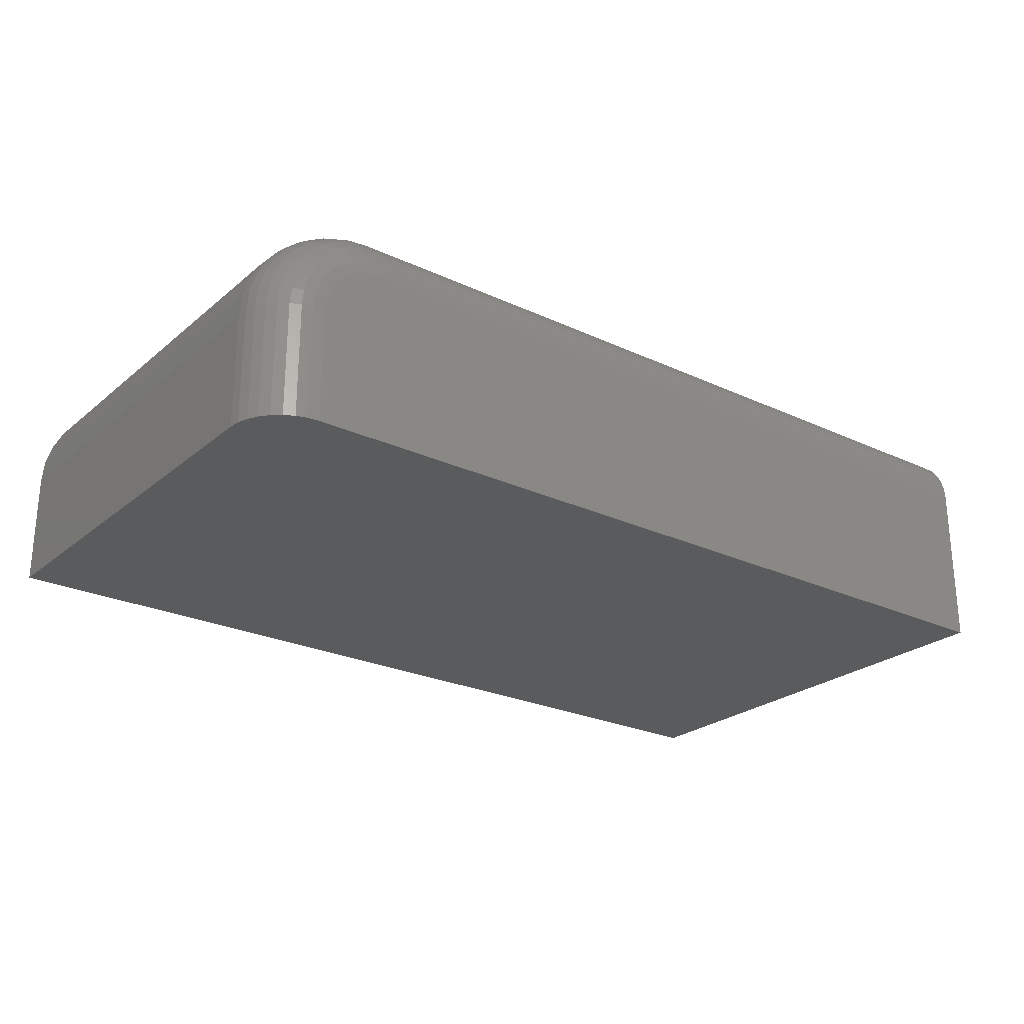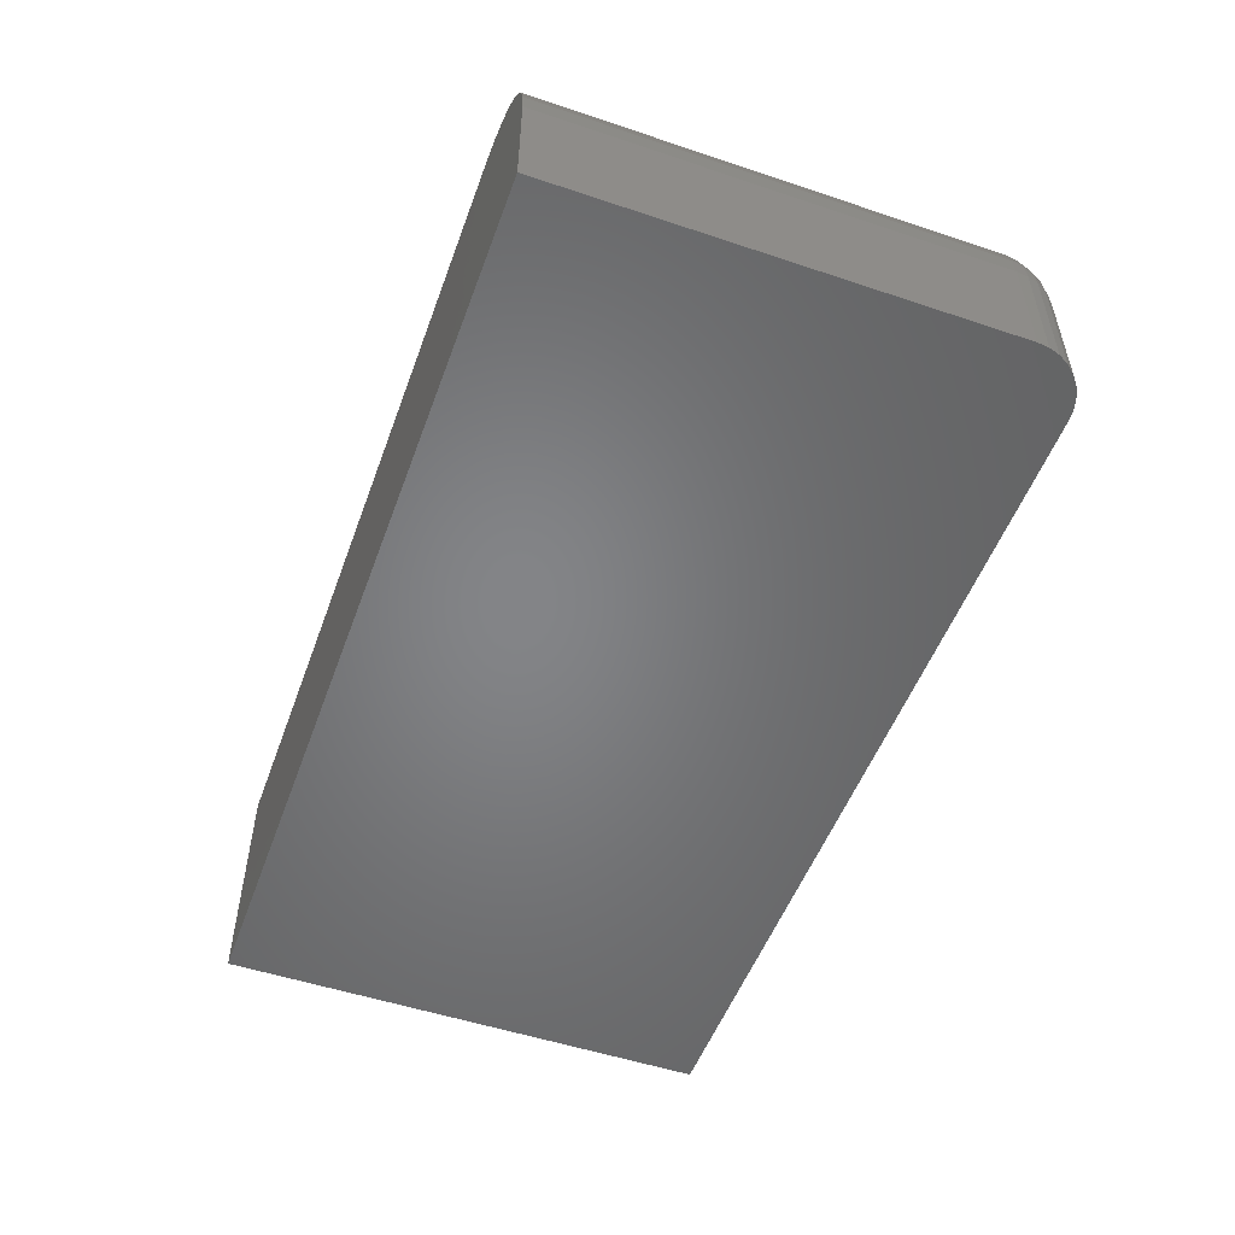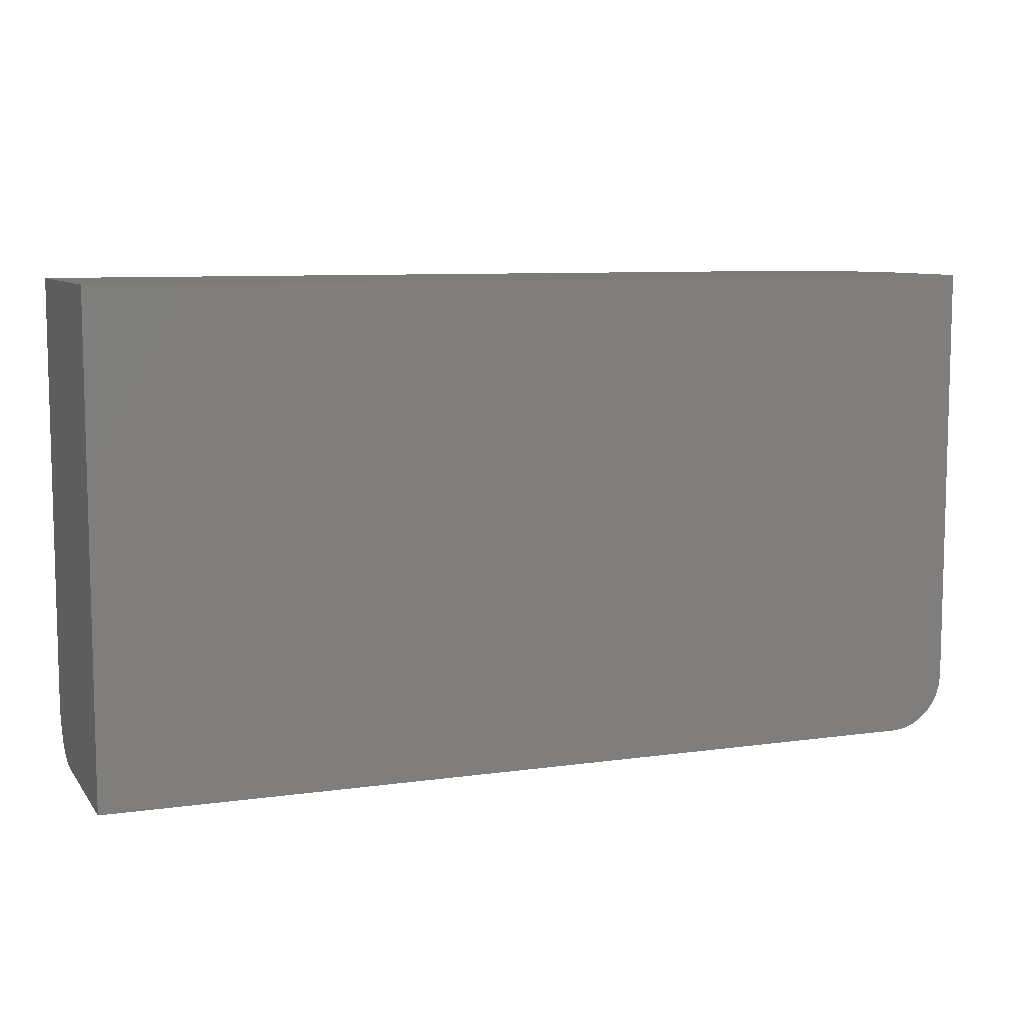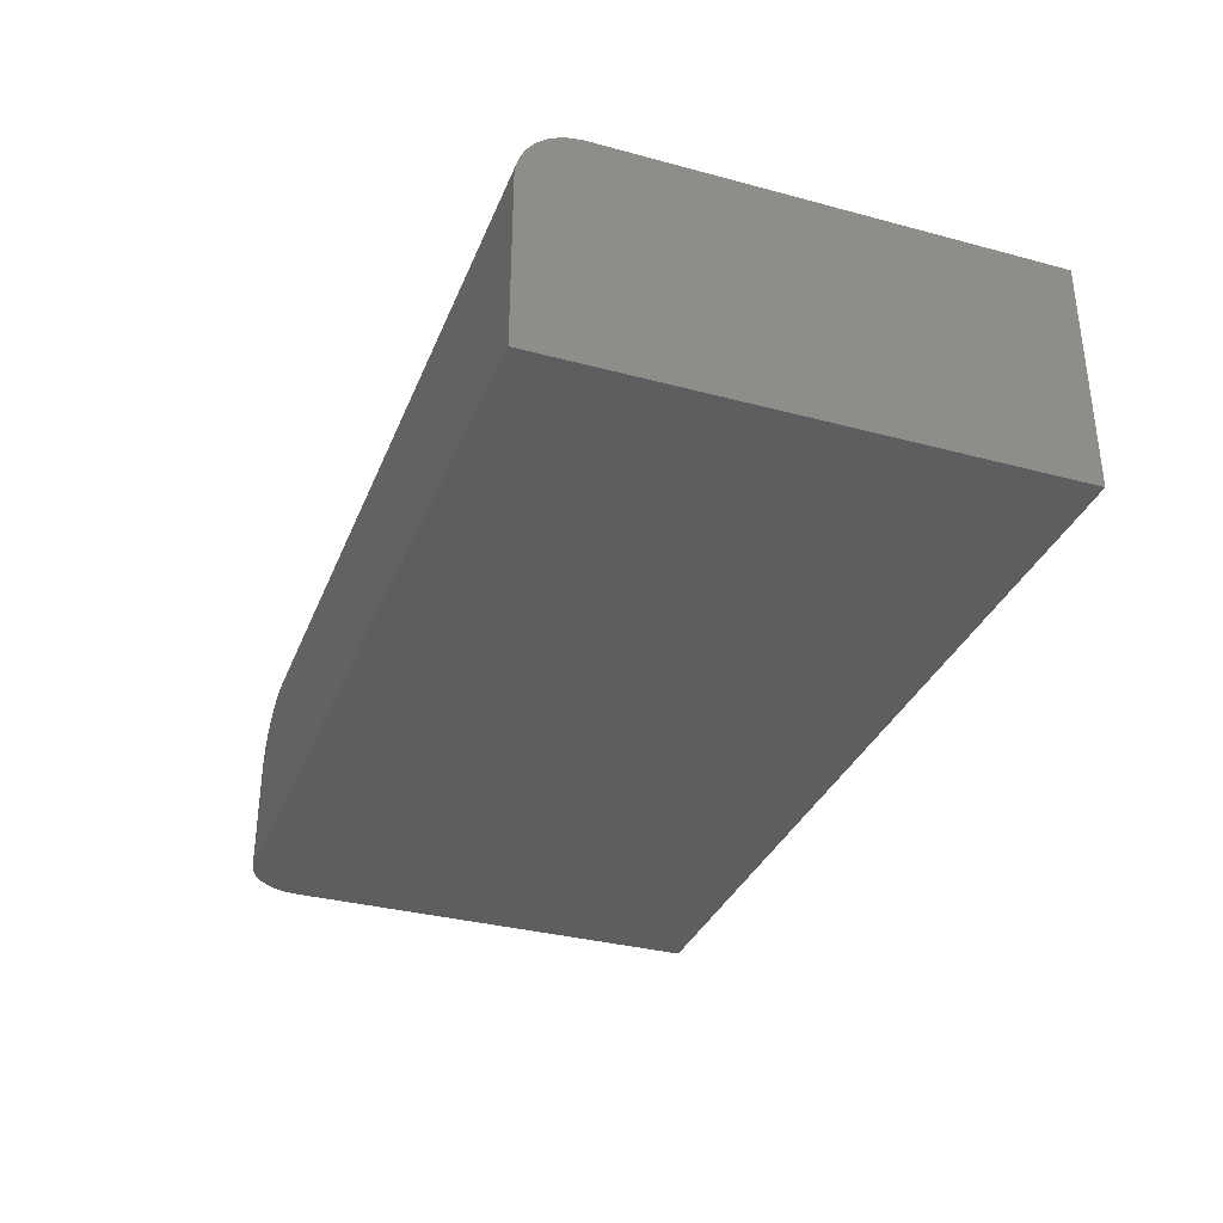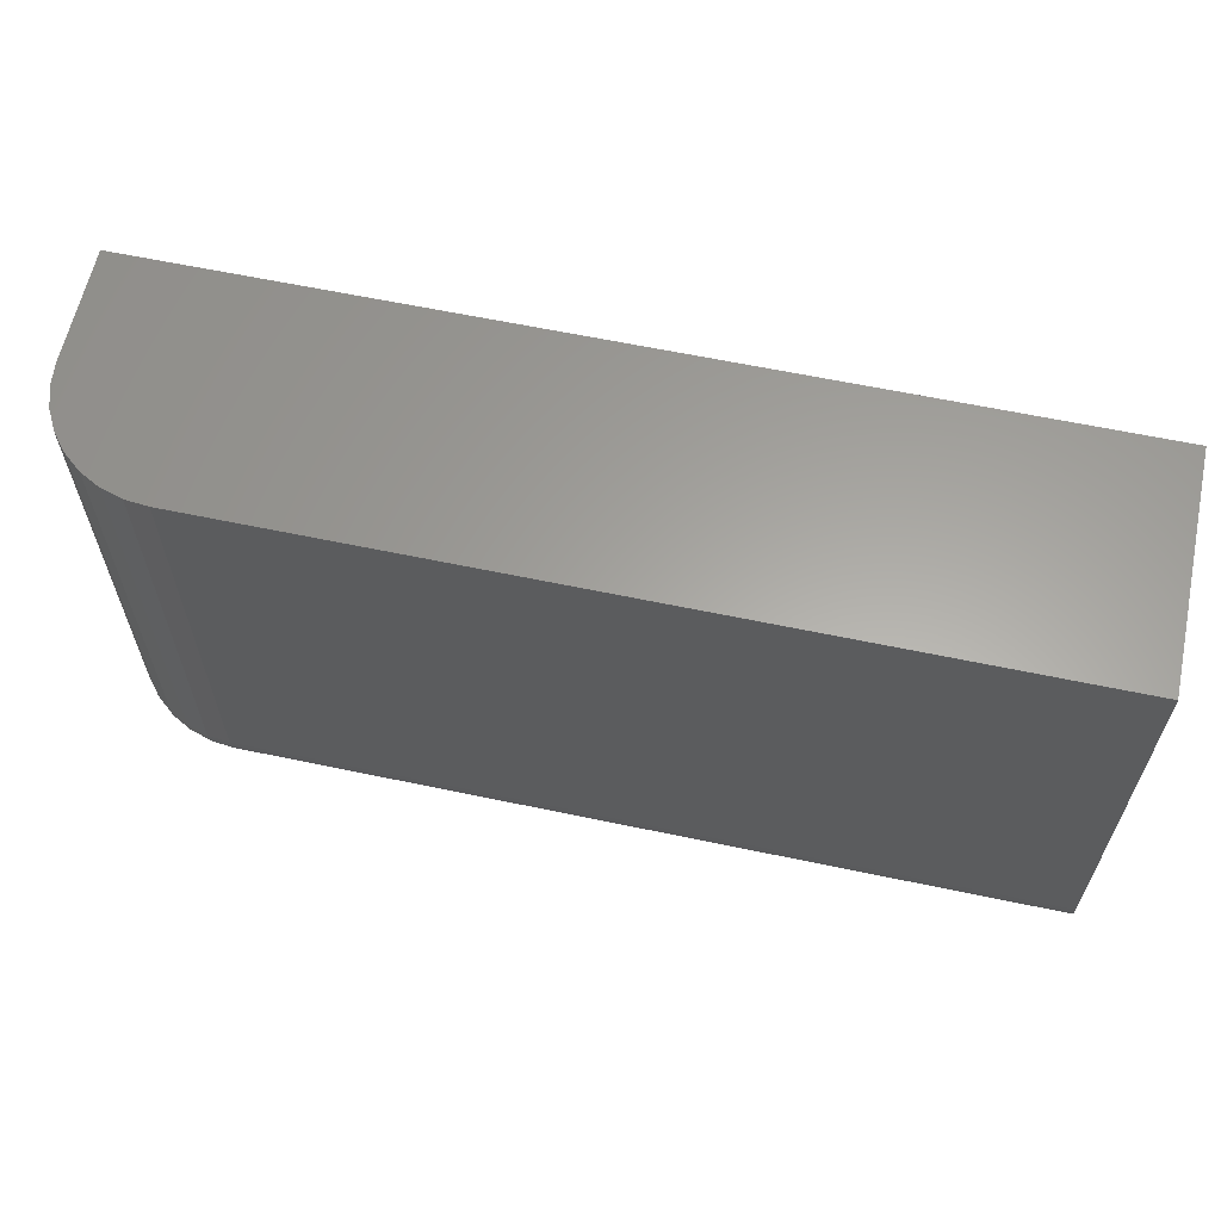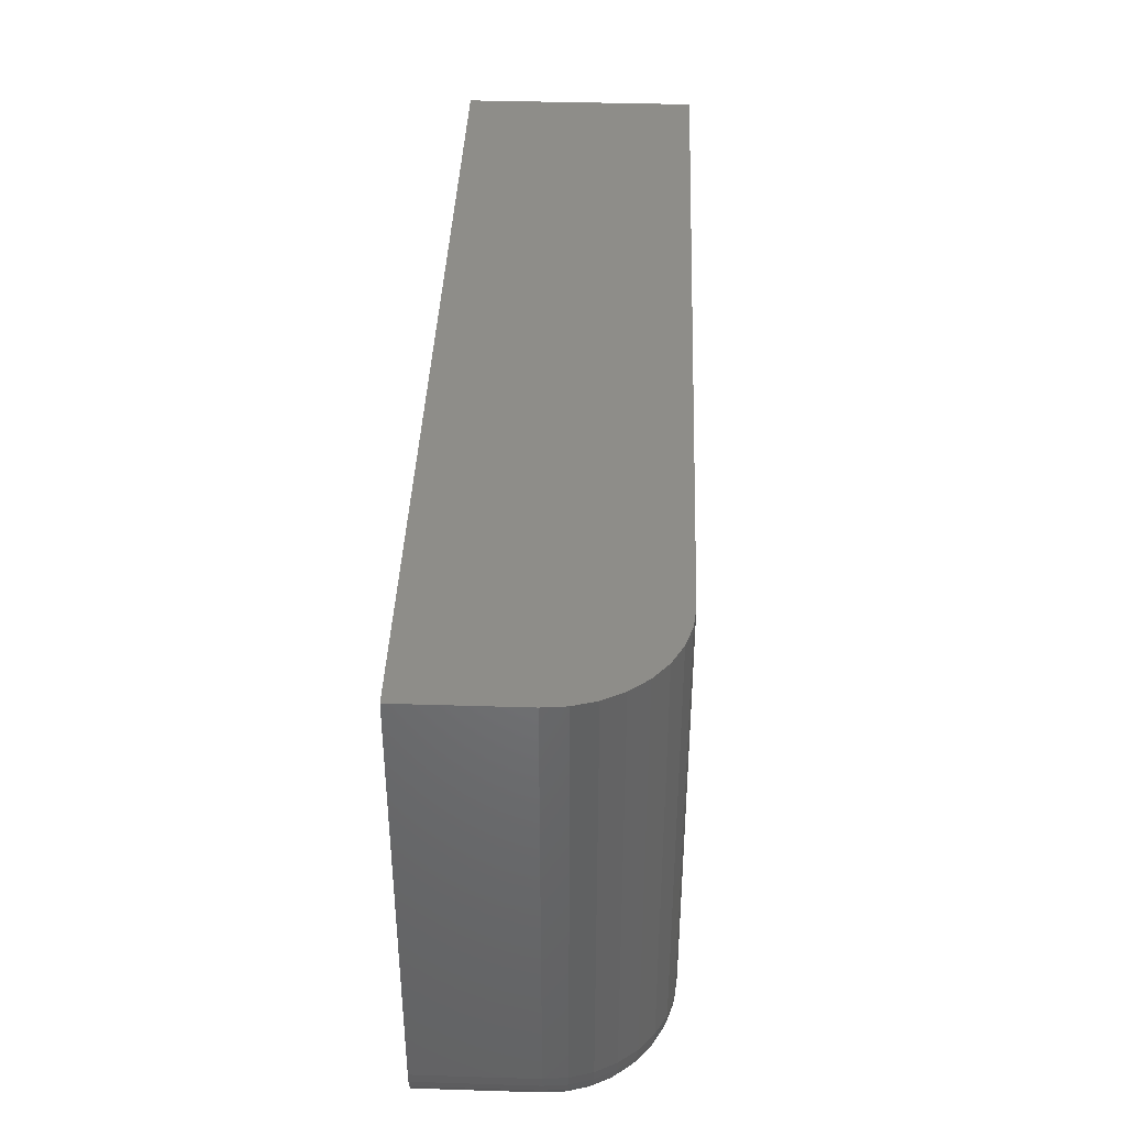
<metadata>
{"format":"stl","ext":"stl","renderer":"f3d","projection":"perspective","resolution":1024,"background":"white","views":[{"elev":-24.9,"azim":-37.2,"up":"+Z"},{"elev":-52.0,"azim":-109.9,"up":"+Z"},{"elev":8.4,"azim":158.9,"up":"+Y"},{"elev":-33.8,"azim":70.0,"up":"+Z"},{"elev":61.8,"azim":12.1,"up":"+Y"},{"elev":39.8,"azim":-87.8,"up":"+Y"}]}
</metadata>
<code>
# stl→obj: 112 verts, 220 faces
v -0.75 0.4026 0.09375
v -0.75 0.04688 0.09375
v -0.7482 0.4026 0.112
v -0.7482 0.04688 0.112
v -0.7429 0.4026 0.1296
v -0.7429 0.04688 0.1296
v -0.7342 0.4026 0.1458
v -0.7342 0.04688 0.1458
v -0.7225 0.4026 0.16
v -0.7225 0.04688 0.16
v -0.7083 0.4026 0.1717
v -0.7083 0.04688 0.1717
v -0.6921 0.4026 0.1804
v -0.6921 0.04688 0.1804
v -0.6745 0.4026 0.1857
v -0.6745 0.04688 0.1857
v -0.6562 0.4026 0.1875
v -0.6562 0.04688 0.1875
v 0 0.04688 0.1875
v 0 0.4026 0.1875
v -0.75 0.4026 0
v -0.75 0.04688 0
v -0.6894 0 0.1269
v -0.6742 0 0.1371
v -0.6823 0 0.1327
v 0 0 0
v 0 0 0.1406
v -0.6562 0 0.1406
v -0.6654 0 0.1397
v -0.7031 0 0
v -0.6952 0 0.1198
v -0.6996 0 0.1117
v -0.7022 0 0.1029
v -0.7031 0 0.09375
v -0.7421 0.02083 0
v -0.7464 0.02894 0
v -0.7363 0.01373 0
v 0 0.4026 0
v -0.7491 0.03773 0
v -0.7123 0.0009007 0
v -0.7211 0.003568 0
v -0.7292 0.0079 0
v 0 0.01373 0.1738
v 0 0.02894 0.1839
v 0 0.02083 0.1796
v 0 0.03773 0.1866
v 0 0.0079 0.1667
v 0 0.003568 0.1586
v 0 0.0009007 0.1498
v -0.7123 0.0009007 0.09375
v -0.7211 0.003568 0.09375
v -0.7292 0.0079 0.09375
v -0.7363 0.01373 0.09375
v -0.7421 0.02083 0.09375
v -0.7464 0.02894 0.09375
v -0.7491 0.03773 0.09375
v -0.6562 0.0009007 0.1498
v -0.6562 0.003568 0.1586
v -0.6562 0.0079 0.1667
v -0.6562 0.01373 0.1738
v -0.6562 0.02083 0.1796
v -0.6562 0.02894 0.1839
v -0.6562 0.03773 0.1866
v -0.7112 0.0009007 0.1047
v -0.7198 0.003568 0.1064
v -0.7278 0.0079 0.108
v -0.7347 0.01373 0.1094
v -0.7405 0.02083 0.1105
v -0.7447 0.02894 0.1113
v -0.7473 0.03773 0.1119
v -0.6672 0.0009007 0.1487
v -0.6689 0.003568 0.1573
v -0.6705 0.0079 0.1653
v -0.6719 0.01373 0.1722
v -0.673 0.02083 0.178
v -0.6738 0.02894 0.1822
v -0.6744 0.03773 0.1848
v -0.6777 0.0009007 0.1455
v -0.6811 0.003568 0.1536
v -0.6842 0.0079 0.1611
v -0.6869 0.01373 0.1677
v -0.6891 0.02083 0.1731
v -0.6908 0.02894 0.1771
v -0.6918 0.03773 0.1795
v -0.6874 0.0009007 0.1403
v -0.6923 0.003568 0.1476
v -0.6968 0.0079 0.1544
v -0.7007 0.01373 0.1603
v -0.7039 0.02083 0.1651
v -0.7064 0.02894 0.1687
v -0.7078 0.03773 0.171
v -0.6959 0.0009007 0.1334
v -0.7021 0.003568 0.1396
v -0.7078 0.0079 0.1453
v -0.7128 0.01373 0.1503
v -0.717 0.02083 0.1545
v -0.72 0.02894 0.1575
v -0.7219 0.03773 0.1594
v -0.7028 0.0009007 0.1249
v -0.7101 0.003568 0.1298
v -0.7169 0.0079 0.1343
v -0.7228 0.01373 0.1382
v -0.7276 0.02083 0.1414
v -0.7312 0.02894 0.1439
v -0.7335 0.03773 0.1453
v -0.708 0.0009007 0.1152
v -0.7161 0.003568 0.1186
v -0.7236 0.0079 0.1217
v -0.7302 0.01373 0.1244
v -0.7356 0.02083 0.1266
v -0.7396 0.02894 0.1283
v -0.742 0.03773 0.1293
f 1 2 3
f 3 2 4
f 3 4 5
f 5 4 6
f 5 6 7
f 7 6 8
f 7 8 9
f 9 8 10
f 9 10 11
f 11 10 12
f 11 12 13
f 13 12 14
f 13 14 15
f 15 14 16
f 15 16 17
f 17 16 18
f 18 19 17
f 17 19 20
f 1 21 2
f 2 21 22
f 23 24 25
f 26 27 28
f 26 28 29
f 26 29 30
f 29 24 23
f 29 23 31
f 29 31 32
f 29 32 33
f 29 33 34
f 29 34 30
f 35 36 37
f 38 26 39
f 38 39 22
f 38 22 21
f 39 26 30
f 39 30 40
f 39 40 41
f 39 41 42
f 39 42 37
f 39 37 36
f 43 44 45
f 38 20 19
f 38 19 46
f 38 46 26
f 46 44 43
f 46 43 47
f 46 47 48
f 46 48 49
f 46 49 27
f 46 27 26
f 30 34 40
f 40 34 50
f 40 50 41
f 41 50 51
f 41 51 42
f 42 51 52
f 42 52 37
f 37 52 53
f 37 53 35
f 35 53 54
f 35 54 36
f 36 54 55
f 36 55 39
f 39 55 56
f 39 56 22
f 22 56 2
f 28 27 57
f 57 27 49
f 57 49 58
f 58 49 48
f 58 48 59
f 59 48 47
f 59 47 60
f 60 47 43
f 60 43 61
f 61 43 45
f 61 45 62
f 62 45 44
f 62 44 63
f 63 44 46
f 63 46 18
f 18 46 19
f 34 33 50
f 50 33 64
f 50 64 51
f 51 64 65
f 51 65 52
f 52 65 66
f 52 66 53
f 53 66 67
f 53 67 54
f 54 67 68
f 54 68 55
f 55 68 69
f 55 69 56
f 56 69 70
f 56 70 2
f 2 70 4
f 29 28 71
f 71 28 57
f 71 57 72
f 72 57 58
f 72 58 73
f 73 58 59
f 73 59 74
f 74 59 60
f 74 60 75
f 75 60 61
f 75 61 76
f 76 61 62
f 76 62 77
f 77 62 63
f 77 63 16
f 16 63 18
f 24 29 78
f 78 29 71
f 78 71 79
f 79 71 72
f 79 72 80
f 80 72 73
f 80 73 81
f 81 73 74
f 81 74 82
f 82 74 75
f 82 75 83
f 83 75 76
f 83 76 84
f 84 76 77
f 84 77 14
f 14 77 16
f 25 24 85
f 85 24 78
f 85 78 86
f 86 78 79
f 86 79 87
f 87 79 80
f 87 80 88
f 88 80 81
f 88 81 89
f 89 81 82
f 89 82 90
f 90 82 83
f 90 83 91
f 91 83 84
f 91 84 12
f 12 84 14
f 23 25 92
f 92 25 85
f 92 85 93
f 93 85 86
f 93 86 94
f 94 86 87
f 94 87 95
f 95 87 88
f 95 88 96
f 96 88 89
f 96 89 97
f 97 89 90
f 97 90 98
f 98 90 91
f 98 91 10
f 10 91 12
f 31 23 99
f 99 23 92
f 99 92 100
f 100 92 93
f 100 93 101
f 101 93 94
f 101 94 102
f 102 94 95
f 102 95 103
f 103 95 96
f 103 96 104
f 104 96 97
f 104 97 105
f 105 97 98
f 105 98 8
f 8 98 10
f 32 31 106
f 106 31 99
f 106 99 107
f 107 99 100
f 107 100 108
f 108 100 101
f 108 101 109
f 109 101 102
f 109 102 110
f 110 102 103
f 110 103 111
f 111 103 104
f 111 104 112
f 112 104 105
f 112 105 6
f 6 105 8
f 33 32 64
f 64 32 106
f 64 106 65
f 65 106 107
f 65 107 66
f 66 107 108
f 66 108 67
f 67 108 109
f 67 109 68
f 68 109 110
f 68 110 69
f 69 110 111
f 69 111 70
f 70 111 112
f 70 112 4
f 4 112 6
f 21 1 3
f 21 3 5
f 21 5 7
f 21 7 9
f 21 9 11
f 21 11 13
f 21 13 15
f 21 15 17
f 21 17 20
f 21 20 38

</code>
